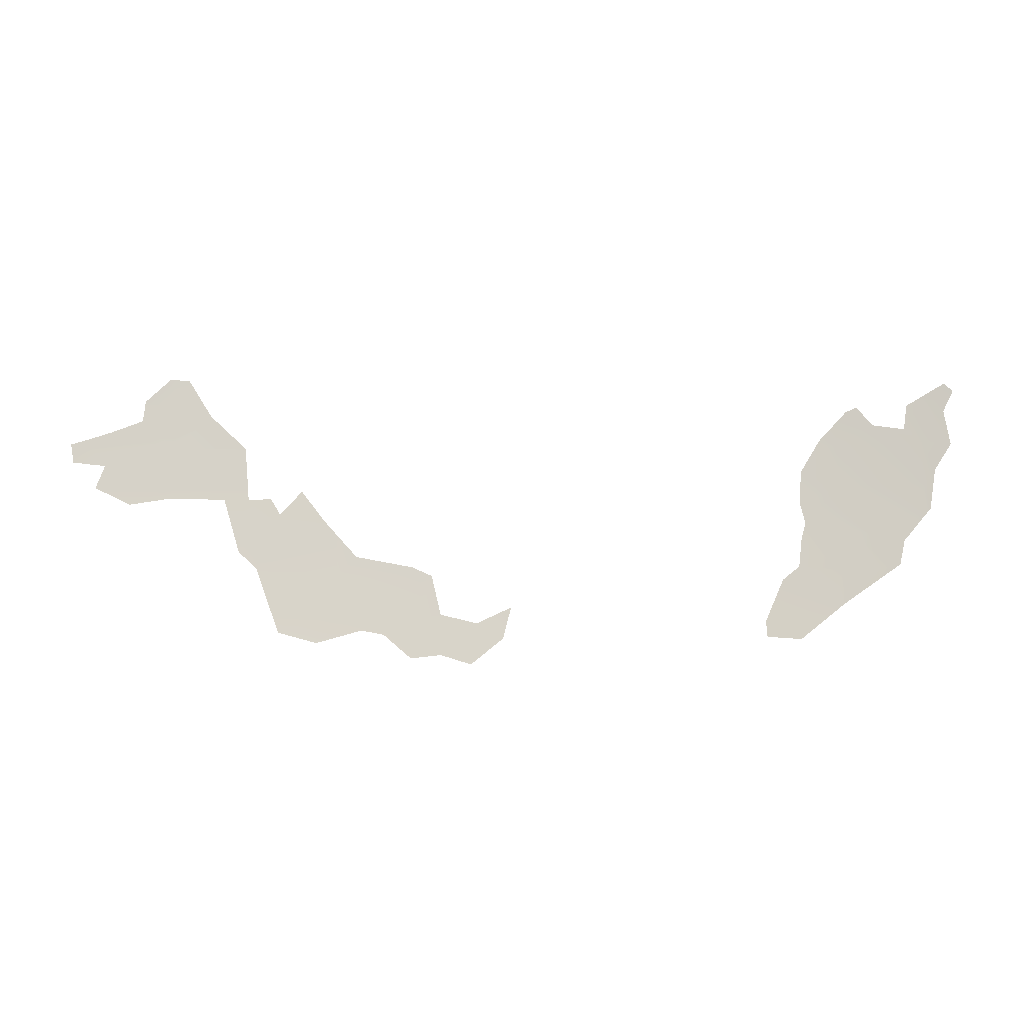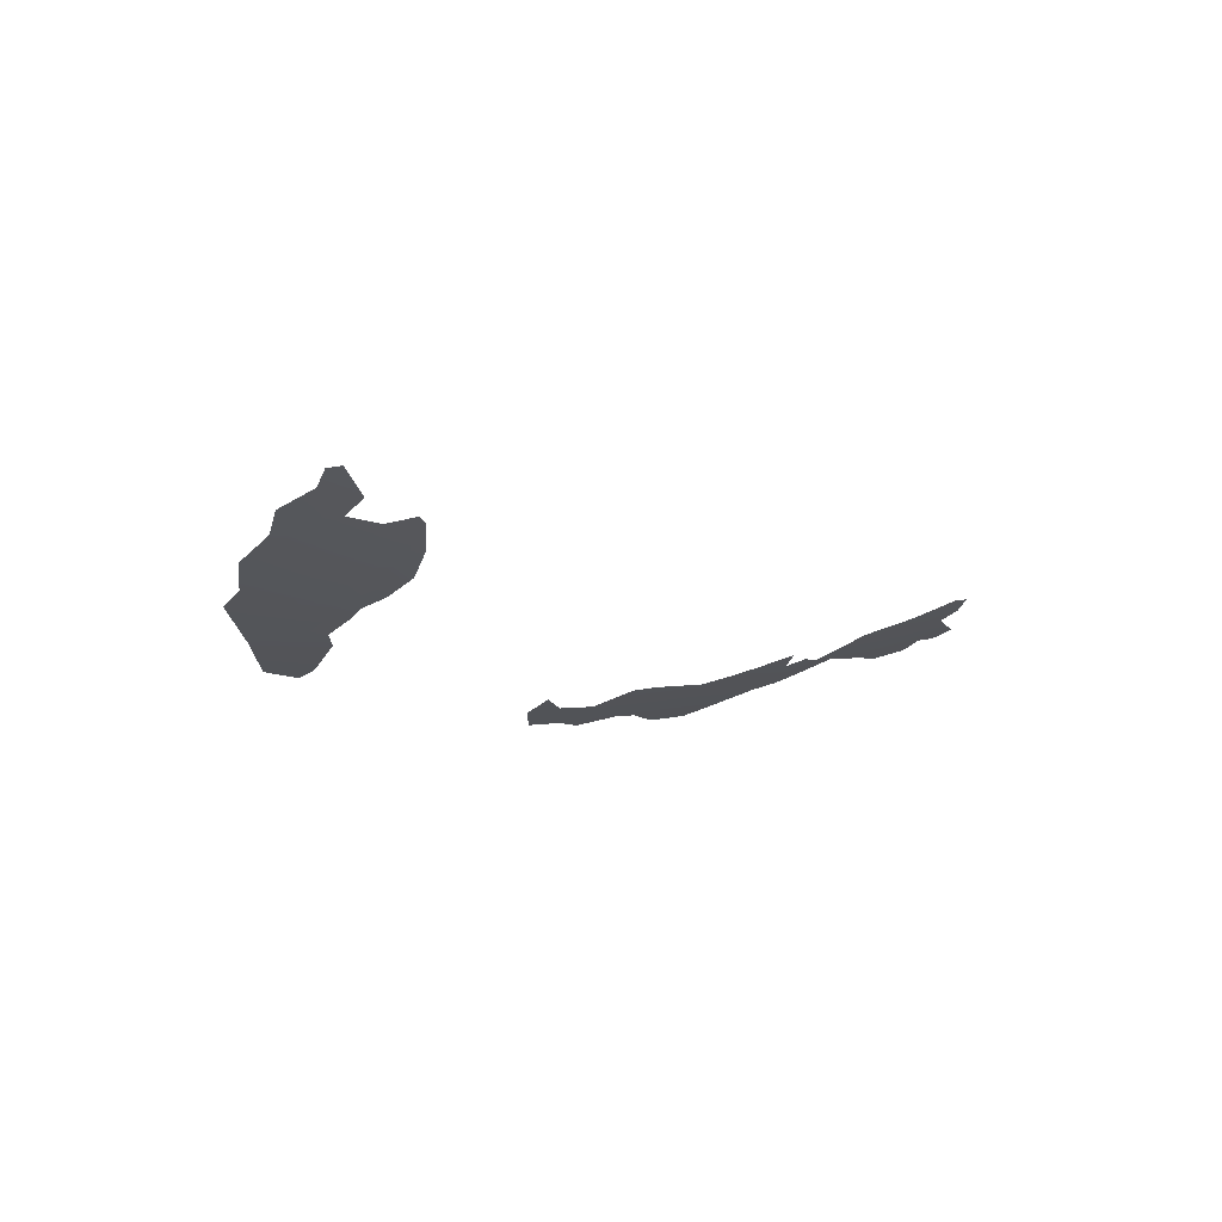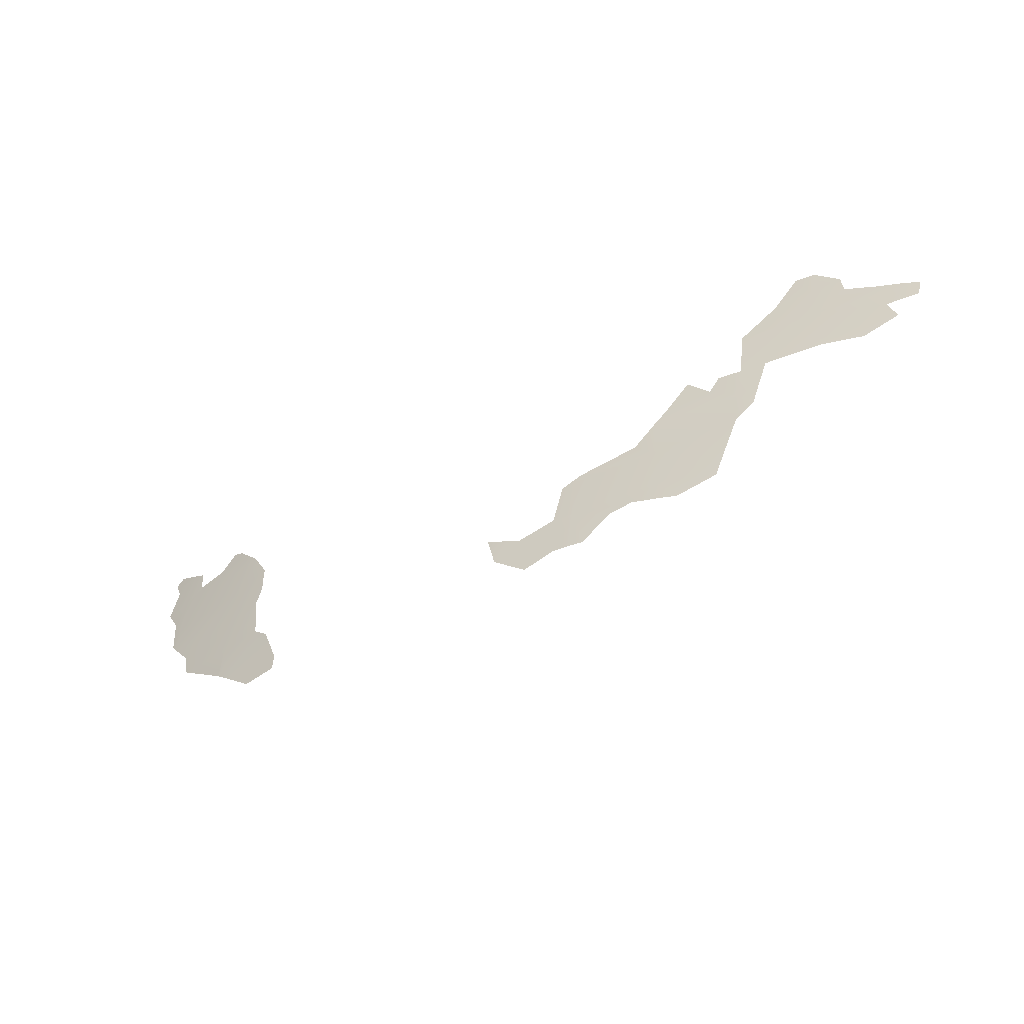
<metadata>
{"format":"obj","ext":"obj","renderer":"f3d","projection":"perspective","resolution":1024,"background":"white","views":[{"elev":-16.1,"azim":20.7,"up":"+Y"},{"elev":-32.5,"azim":131.1,"up":"+Z"},{"elev":-46.8,"azim":-129.6,"up":"+Y"}]}
</metadata>
<code>
o 0_Malaysia_sphere.001
v -1.086 0.4705 -4.858
v -1.087 0.3923 -4.865
v -1.089 0.314 -4.87
v -1.089 0.2355 -4.874
v -0.9312 0.5487 -4.882
v -0.9327 0.4705 -4.89
v -0.934 0.3923 -4.896
v -1.09 0.1698 -4.877
v -1.156 0.3923 -4.848
v -0.9348 0.3329 -4.9
v -1.154 0.314 -4.854
v -0.8822 0.4705 -4.898
v -1.085 0.5135 -4.854
v -0.9511 0.314 -4.898
v -1.176 0.2355 -4.853
v -1.106 0.1571 -4.873
v -1.224 0.1571 -4.845
v -0.917 0.3923 -4.899
v -0.9396 0.5487 -4.88
v -0.9311 0.5533 -4.881
v -0.9939 0.2355 -4.894
v -1.123 0.4705 -4.849
v -0.8775 0.5487 -4.891
v -1.153 0.4231 -4.846
v -1.159 0.295 -4.854
v -1.166 0.2434 -4.855
v -1.23 0.1423 -4.844
v -1.229 0.1128 -4.845
v -1.168 0.107 -4.86
v -0.9862 0.2408 -4.895
v -0.9757 0.2852 -4.895
v -1.116 0.4813 -4.849
v -0.9624 0.4958 -4.881
v -1.018 0.5062 -4.868
v -1.045 0.5418 -4.859
v -1.065 0.5337 -4.856
v -0.9548 0.5404 -4.878
v -1.196 0.2194 -4.849
v -1.088 0.1716 -4.877
v -0.8699 0.5629 -4.891
v -0.8844 0.5783 -4.886
v -1.159 0.3645 -4.849
v -1.15 0.3249 -4.854
v -0.9128 0.4155 -4.898
v -0.8812 0.4629 -4.899
v -0.9257 0.3435 -4.901
v -0.8894 0.5261 -4.891
f 33 37 5
f 1 7 2
f 7 10 14
f 3 31 21
f 41 40 23
f 5 23 47
f 6 45 44
f 22 1 2
f 4 25 3
f 29 27 17
f 19 20 5
f 32 1 22
f 4 8 16
f 39 4 21
f 2 3 43
f 46 7 18
f 6 1 34
f 1 13 34
f 6 34 33
f 13 36 34
f 36 35 34
f 19 5 37
f 5 6 33
f 1 6 7
f 14 3 2
f 2 7 14
f 21 4 3
f 3 14 31
f 31 30 21
f 23 5 20
f 20 41 23
f 12 6 47
f 6 5 47
f 18 7 44
f 7 6 44
f 6 12 45
f 2 9 24
f 24 22 2
f 4 15 26
f 26 25 4
f 25 11 3
f 17 16 29
f 29 28 27
f 32 13 1
f 16 17 38
f 38 15 16
f 15 4 16
f 39 8 4
f 3 11 43
f 43 42 2
f 42 9 2
f 46 10 7
o 1_Malaysia_sphere.001
v -2.398 0.4705 -4.362
v -2.256 0.5487 -4.428
v -2.26 0.4705 -4.435
v -2.263 0.3923 -4.441
v -2.125 0.314 -4.515
v -1.984 0.2355 -4.584
v -1.985 0.1571 -4.586
v -1.839 0.2355 -4.644
v -1.84 0.1571 -4.647
v -1.693 0.1571 -4.702
v -1.718 0.1571 -4.693
v -1.787 0.1571 -4.666
v -2.139 0.4705 -4.495
v -2.126 0.2513 -4.518
v -2.427 0.4705 -4.346
v -2.387 0.3923 -4.376
v -1.739 0.07853 -4.687
v -1.785 0.07853 -4.669
v -2.042 0.3923 -4.547
v -2.045 0.3923 -4.545
v -1.838 0.2442 -4.643
v -2.253 0.603 -4.422
v -2.307 0.5487 -4.401
v -1.982 0.3095 -4.58
v -2.397 0.4832 -4.361
v -2.135 0.3923 -4.504
v -1.986 0.314 -4.578
v -1.693 0.1695 -4.702
v -2.4 0.4352 -4.365
v -2.16 0.314 -4.498
v -1.985 0.1167 -4.587
v -2.203 0.5487 -4.454
v -1.84 0.08087 -4.648
v -2.118 0.2355 -4.523
v -1.693 0.1272 -4.703
v -1.686 0.1571 -4.704
v -1.82 0.2355 -4.651
v -2.123 0.3772 -4.511
v -2.093 0.1571 -4.538
v -2.263 0.3754 -4.442
v -2.232 0.6028 -4.433
v -2.139 0.4747 -4.494
v -2.196 0.535 -4.459
v -2.006 0.3395 -4.567
v -2.081 0.3494 -4.532
v -2.097 0.3791 -4.523
v -2.043 0.3945 -4.546
v -2.151 0.2764 -4.505
v -1.804 0.08518 -4.662
v -1.696 0.1168 -4.702
v -1.742 0.1451 -4.684
v -2.263 0.6031 -4.417
v -2.305 0.5592 -4.401
v -2.427 0.4712 -4.346
v -2.423 0.4371 -4.351
v -1.681 0.175 -4.705
v -2.121 0.2461 -4.521
v -2.082 0.1248 -4.543
v -2.017 0.1062 -4.573
v -1.854 0.2517 -4.636
v -1.95 0.2706 -4.595
v -1.941 0.1307 -4.605
v -1.903 0.123 -4.621
v -1.856 0.07891 -4.642
v -2.137 0.4319 -4.499
v -2.175 0.3754 -4.486
v -2.134 0.3763 -4.506
v -1.804 0.1614 -4.66
v -1.82 0.2353 -4.651
v -1.752 0.06743 -4.682
v -2.31 0.5215 -4.403
v -2.362 0.4973 -4.378
v -2.372 0.4328 -4.38
v -2.332 0.3607 -4.407
v -2.265 0.3754 -4.442
v -2.387 0.3904 -4.376
f 50 119 118
f 49 88 79
f 90 89 50
f 50 60 112
f 92 66 91
f 53 107 55
f 53 56 54
f 55 68 84
f 115 59 56
f 75 83 57
f 83 82 57
f 86 53 54
f 67 94 66
f 95 52 61
f 97 64 98
f 99 69 49
f 101 48 62
f 102 48 76
f 104 74 53
f 105 86 54
f 109 54 56
f 114 85 52
f 58 75 57
f 64 117 65
f 50 51 120
f 51 121 63
f 50 48 119
f 48 72 119
f 70 49 118
f 49 50 118
f 49 69 88
f 60 50 89
f 50 49 90
f 49 79 90
f 73 51 112
f 51 50 112
f 52 85 92
f 85 93 92
f 92 67 66
f 91 74 92
f 74 52 92
f 53 71 108
f 108 107 53
f 107 68 55
f 53 55 56
f 56 55 116
f 55 84 116
f 116 115 56
f 75 103 83
f 86 81 53
f 95 77 52
f 64 65 98
f 65 96 59
f 98 65 59
f 96 80 56
f 56 59 96
f 98 58 97
f 58 57 82
f 97 58 82
f 49 70 100
f 100 99 49
f 101 72 48
f 102 62 48
f 53 81 104
f 104 61 52
f 52 74 104
f 74 71 53
f 54 78 106
f 106 105 54
f 56 80 111
f 56 111 110
f 109 78 54
f 56 110 109
f 52 77 114
f 77 113 114
f 113 87 51
f 51 73 113
f 73 114 113
f 51 63 120
f 120 76 48
f 48 50 120
f 51 87 122
f 122 121 51
f 121 123 63

</code>
